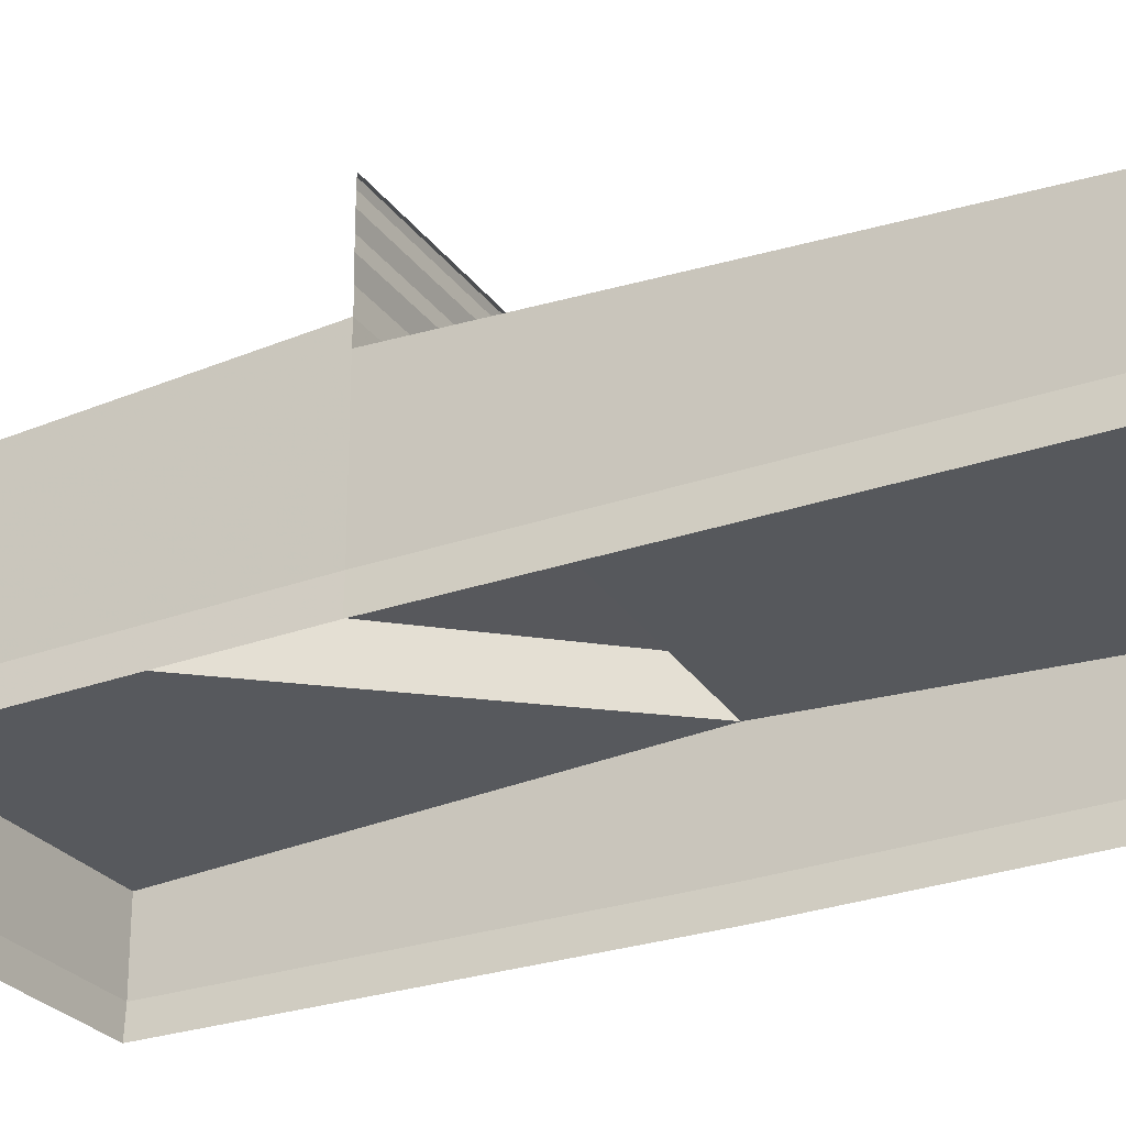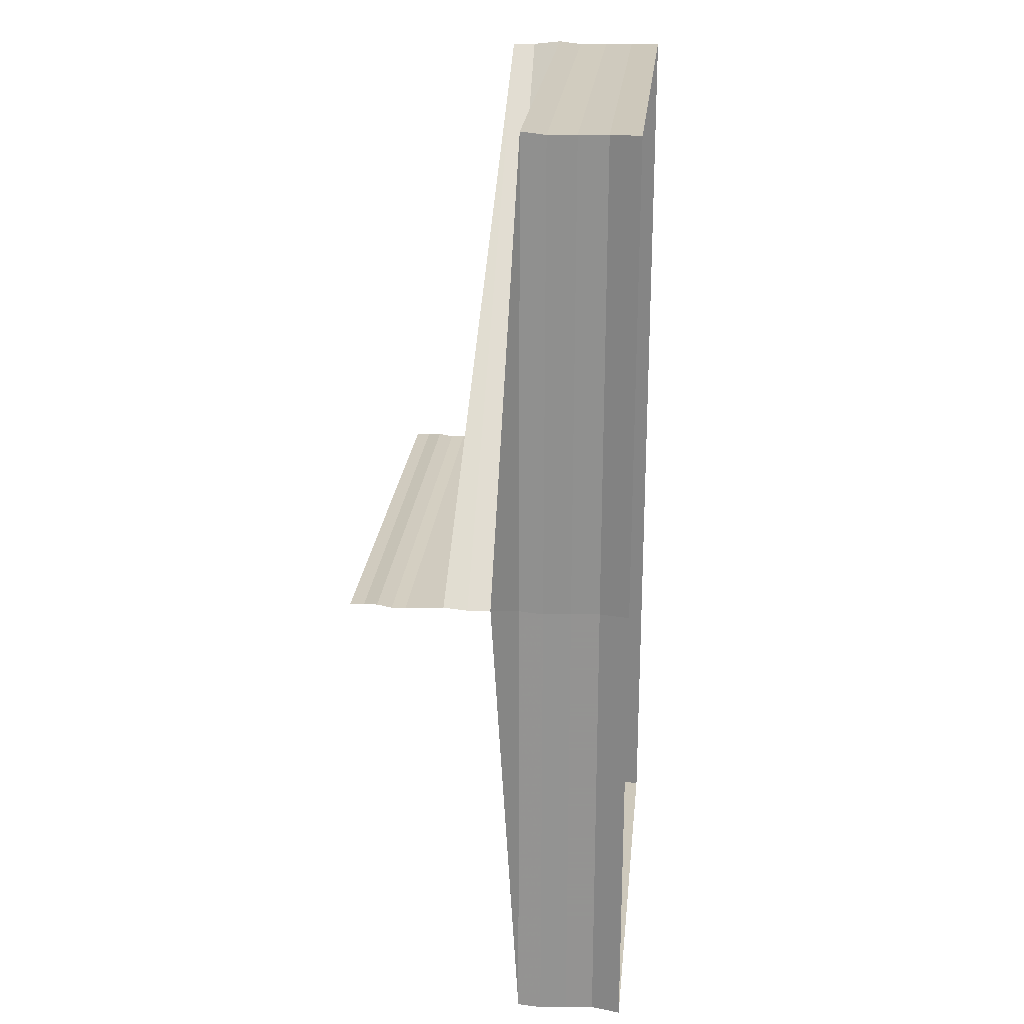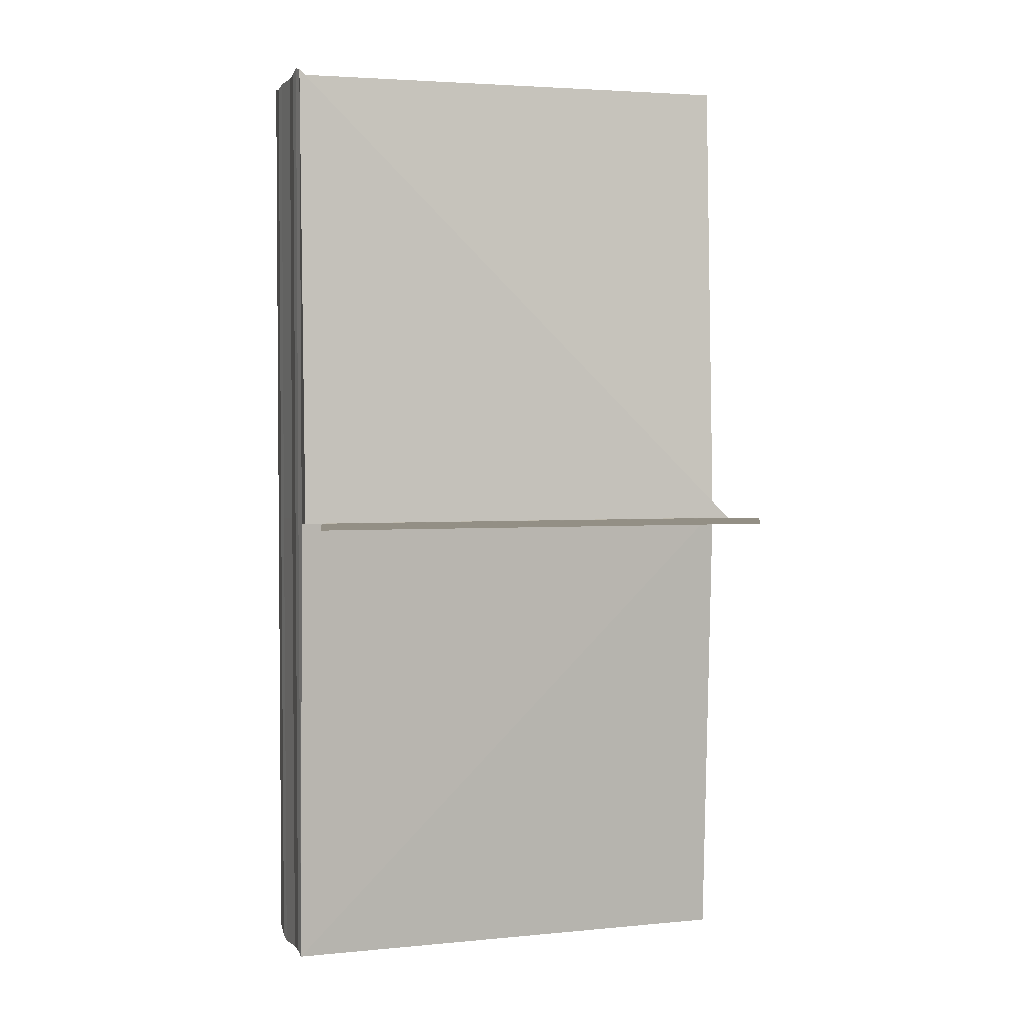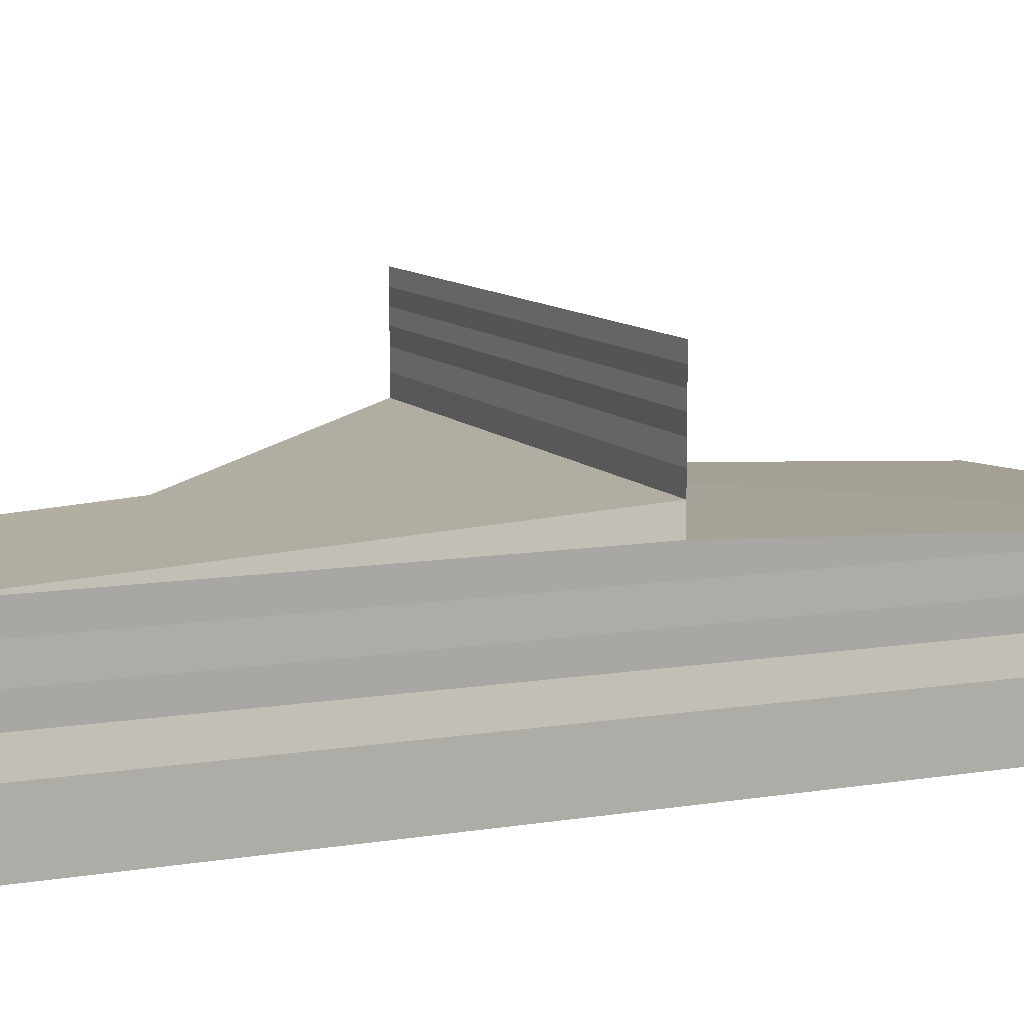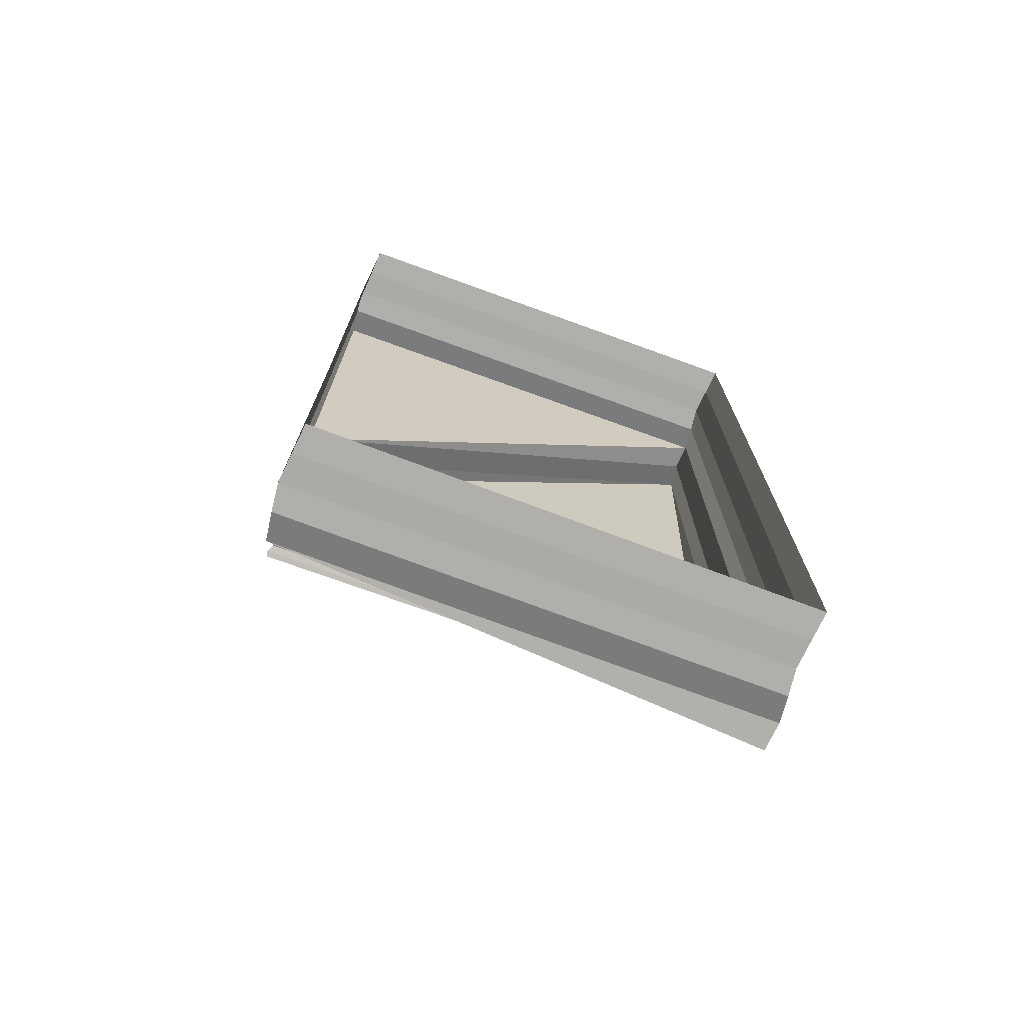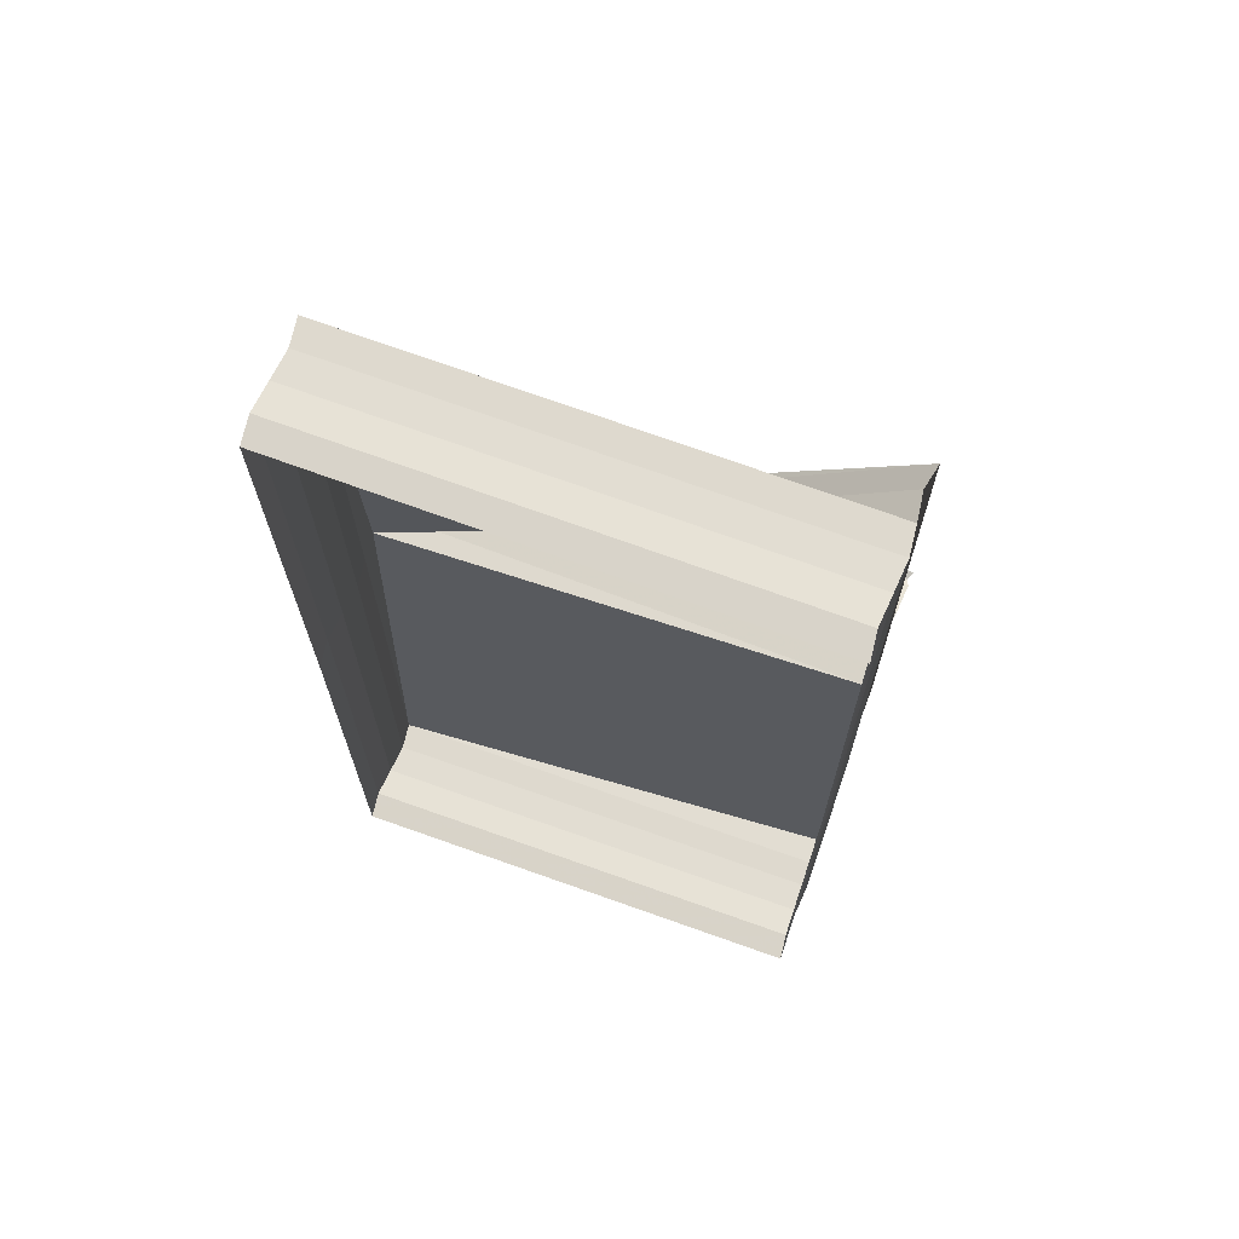
<metadata>
{"format":"obj","ext":"obj","renderer":"f3d","projection":"perspective","resolution":1024,"background":"white","views":[{"elev":-27.5,"azim":-61.1,"up":"+Z"},{"elev":23.4,"azim":95.7,"up":"+Y"},{"elev":2.9,"azim":-16.3,"up":"+Y"},{"elev":10.0,"azim":-113.2,"up":"+Z"},{"elev":-73.6,"azim":160.2,"up":"+Y"},{"elev":69.2,"azim":-159.4,"up":"+Y"}]}
</metadata>
<code>
o 71
v 2169 1871 16.05
v 2169 1871 16.05
v 2169 1871 16.05
v 2169 1871 16.05
v 2169 1871 16.05
v 2169 1871 16.05
v 2169 1871 16.05
v 2169 1871 16.05
v 2169 1871 16.05
v 2169 1871 16.05
v 2169 1871 16.05
v 2169 1871 16.05
v 2169 1871 16.05
v 2169 1871 16.05
v 2169 1871 16.06
v 2169 1871 16.06
v 2169 1871 16.06
v 2169 1871 16.06
v 2169 1871 16.05
v 2169 1871 16.05
v 2169 1871 16.05
v 2169 1871 16.05
v 2169 1871 16.05
v 2169 1871 16.05
v 2169 1871 16.05
v 2169 1871 16.06
v 2169 1871 16.06
v 2169 1871 16.05
v 2169 1871 16.06
v 2169 1871 16.06
v 2169 1871 16.06
v 2169 1871 16.05
v 2169 1871 16.06
v 2169 1871 16.05
v 2169 1871 16.06
v 2169 1871 16.06
v 2169 1871 16.06
v 2169 1871 16.06
v 2169 1871 16.06
v 2169 1871 16.06
v 2169 1871 16.06
v 2169 1871 16.06
v 2169 1871 16.06
v 2169 1871 16.06
v 2169 1871 16.06
v 2169 1871 16.06
v 2169 1871 16.06
v 2169 1871 16.05
v 2169 1871 16.06
v 2169 1871 16.05
v 2169 1871 16.05
v 2169 1871 16.05
v 2169 1871 16.05
v 2169 1871 16.06
v 2169 1871 16.05
v 2169 1871 16.06
v 2169 1871 16.05
v 2169 1871 16.05
v 2169 1871 16.05
v 2169 1871 16.05
v 2169 1871 16.05
v 2169 1871 16.05
v 2169 1871 16.05
v 2169 1871 16.05
v 2169 1871 16.05
v 2169 1871 16.05
v 2169 1871 16.05
v 2169 1871 16.05
v 2169 1871 16.05
v 2169 1871 16.05
v 2169 1871 16.05
v 2169 1871 16.05
v 2169 1871 16.05
v 2169 1871 16.05
v 2169 1871 16.05
v 2169 1871 16.05
v 2169 1871 16.05
v 2169 1871 16.05
v 2169 1871 16.05
v 2169 1871 16.05
v 2169 1871 16.05
v 2169 1871 16.05
v 2169 1871 16.06
v 2169 1871 16.06
v 2169 1871 16.06
v 2169 1871 16.06
v 2169 1871 16.06
v 2169 1871 16.06
v 2169 1871 16.06
v 2169 1871 16.06
v 2169 1871 16.06
v 2169 1871 16.06
v 2169 1871 16.06
v 2169 1871 16.06
v 2169 1871 16.06
v 2169 1871 16.06
v 2169 1871 16.06
v 2169 1871 16.06
v 2169 1871 16.06
v 2169 1871 16.06
v 2169 1871 16.06
v 2169 1871 16.06
v 2169 1871 16.06
v 2169 1871 16.06
v 2169 1871 16.06
v 2169 1871 16.06
v 2169 1871 16.06
v 2169 1871 16.06
v 2169 1871 16.06
v 2169 1871 16.06
v 2169 1871 16.06
v 2169 1871 16.06
v 2169 1871 16.06
v 2169 1871 16.06
v 2169 1871 16.06
v 2169 1871 16.06
v 2169 1871 16.06
v 2169 1871 16.06
v 2169 1871 16.06
v 2169 1871 16.06
v 2169 1871 16.06
v 2169 1871 16.06
v 2169 1871 16.06
v 2169 1871 16.06
v 2169 1871 16.06
v 2169 1871 16.06
v 2169 1871 16.06
v 2169 1871 16.06
v 2169 1871 16.06
v 2169 1871 16.06
v 2169 1871 16.06
v 2169 1871 16.06
v 2169 1871 16.06
v 2169 1871 16.06
v 2169 1871 16.06
v 2169 1871 16.06
v 2169 1871 16.06
v 2169 1871 16.06
v 2169 1871 16.06
v 2169 1871 16.06
v 2169 1871 16.06
v 2169 1871 16.06
v 2169 1871 16.06
v 2169 1871 16.06
v 2169 1871 16.06
v 2169 1871 16.06
v 2169 1871 16.06
v 2169 1871 16.06
v 2169 1871 16.06
v 2169 1871 16.06
v 2169 1871 16.06
v 2169 1871 16.06
v 2169 1871 16.06
v 2169 1871 16.06
v 2169 1871 16.06
v 2169 1871 16.06
v 2169 1871 16.06
v 2169 1871 16.06
v 2169 1871 16.06
v 2169 1871 16.06
v 2169 1871 16.06
v 2169 1871 16.06
v 2169 1871 16.06
v 2169 1871 16.06
v 2169 1871 16.06
v 2169 1871 16.06
v 2169 1871 16.06
v 2169 1871 16.06
v 2169 1871 16.06
v 2169 1871 16.06
v 2169 1871 16.06
v 2169 1871 16.06
f 1 2 3
f 4 1 5
f 6 1 3
f 5 3 7
f 8 6 9
f 10 11 8
f 9 12 13
f 13 14 15
f 15 16 17
f 18 19 16
f 20 21 19
f 22 23 21
f 24 25 23
f 26 18 27
f 28 20 26
f 29 30 27
f 31 28 26
f 31 26 27
f 26 32 33
f 28 34 32
f 27 33 35
f 27 35 36
f 37 27 38
f 39 27 40
f 40 36 41
f 42 43 41
f 42 44 45
f 45 46 47
f 48 28 49
f 50 22 28
f 51 50 48
f 52 50 28
f 53 52 54
f 54 55 56
f 57 58 53
f 59 60 55
f 61 62 57
f 63 64 61
f 65 66 60
f 67 68 66
f 62 69 70
f 69 71 70
f 72 69 73
f 73 70 51
f 70 74 75
f 50 75 34
f 58 70 50
f 70 24 50
f 3 67 76
f 12 3 76
f 3 77 78
f 76 78 79
f 7 76 80
f 81 79 82
f 14 76 81
f 76 65 81
f 80 81 83
f 84 82 85
f 81 59 84
f 86 81 84
f 83 84 87
f 84 85 88
f 87 89 90
f 91 88 92
f 93 94 88
f 90 95 96
f 97 98 95
f 99 100 98
f 101 100 102
f 103 97 104
f 104 105 96
f 106 107 105
f 108 109 110
f 110 111 112
f 113 114 115
f 115 116 117
f 118 119 120
f 120 121 122
f 123 124 125
f 125 126 127
f 128 129 130
f 130 131 132
f 133 134 135
f 135 136 137
f 138 139 140
f 140 141 142
f 143 144 145
f 145 146 147
f 148 149 150
f 150 151 152
f 153 154 155
f 155 156 157
f 158 159 160
f 160 161 162
f 163 164 165
f 165 166 167
f 168 169 170
f 170 171 172

</code>
